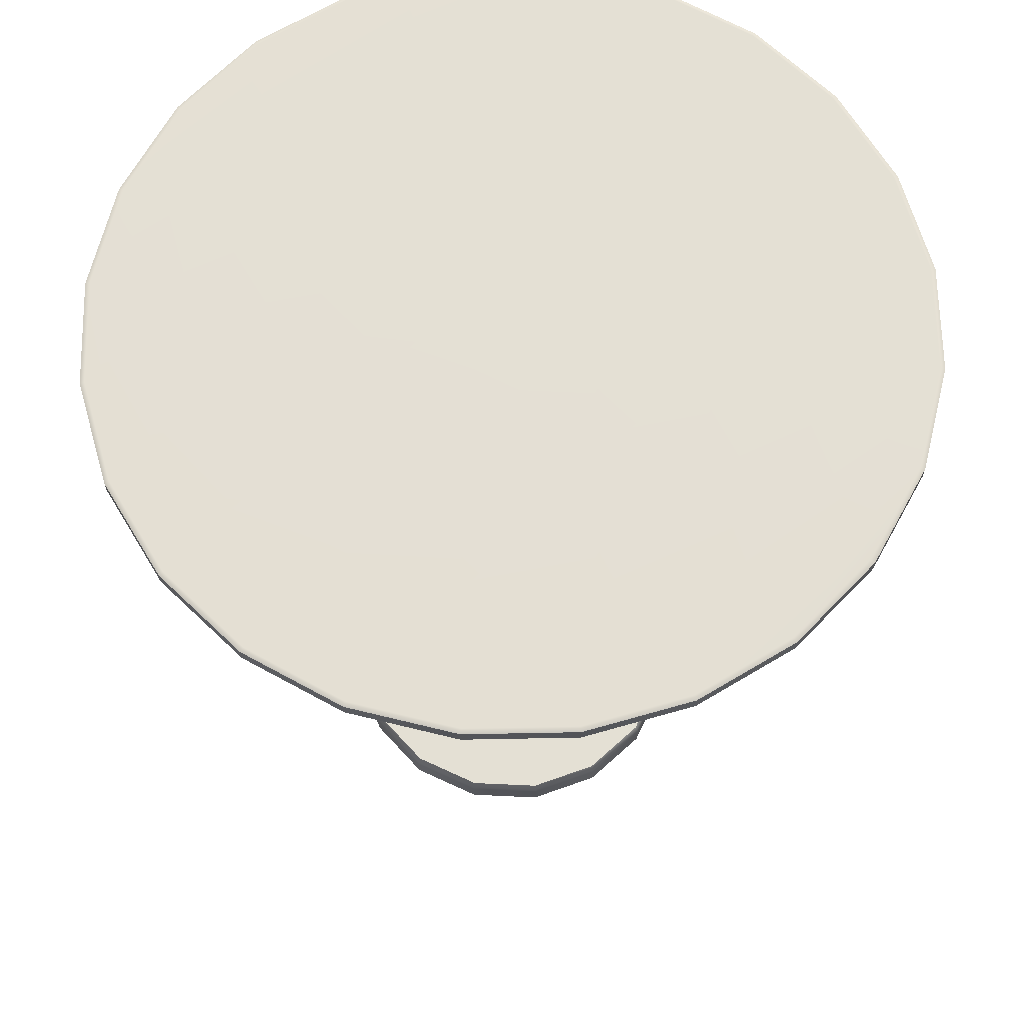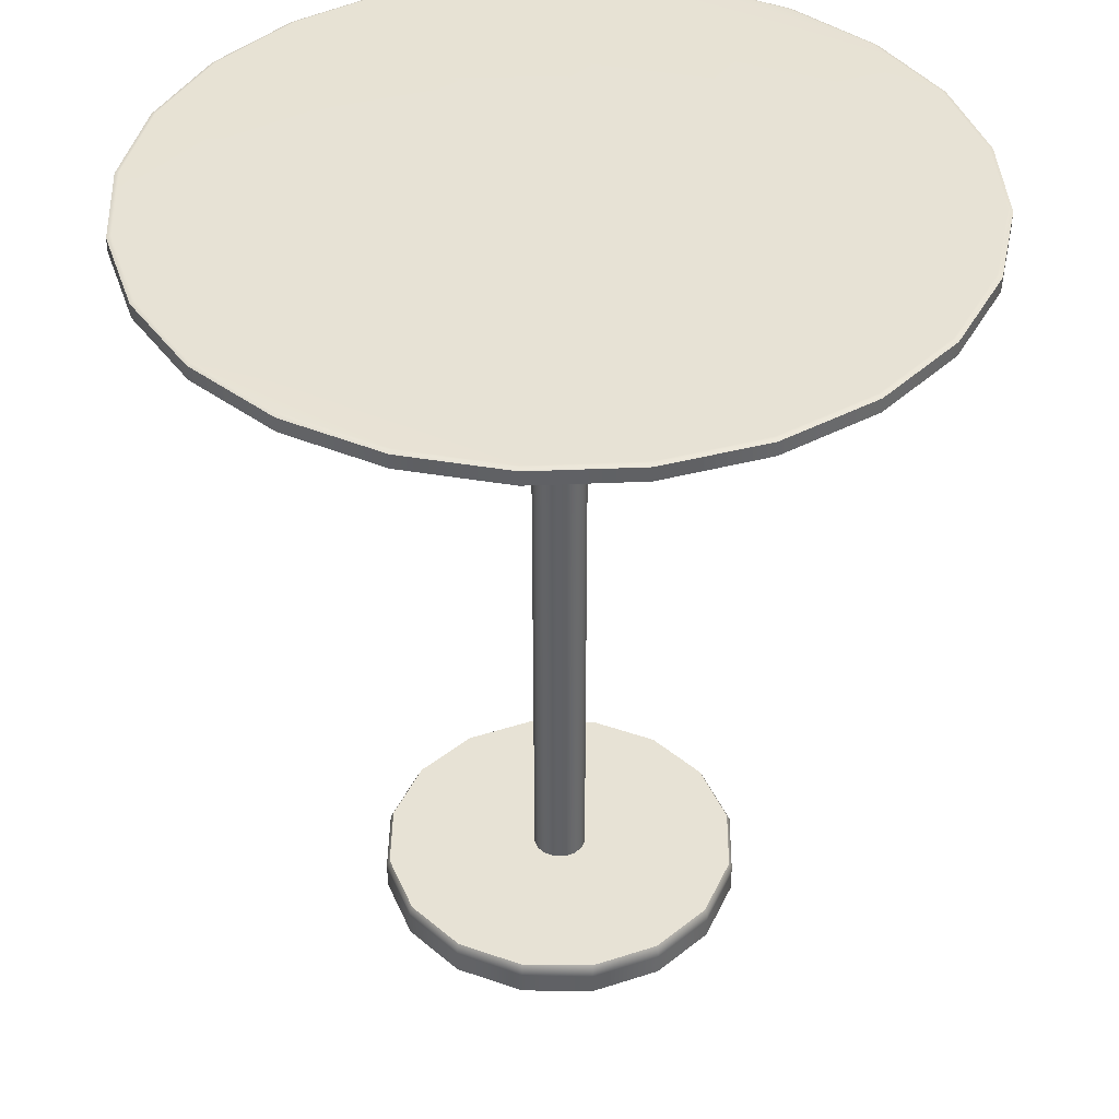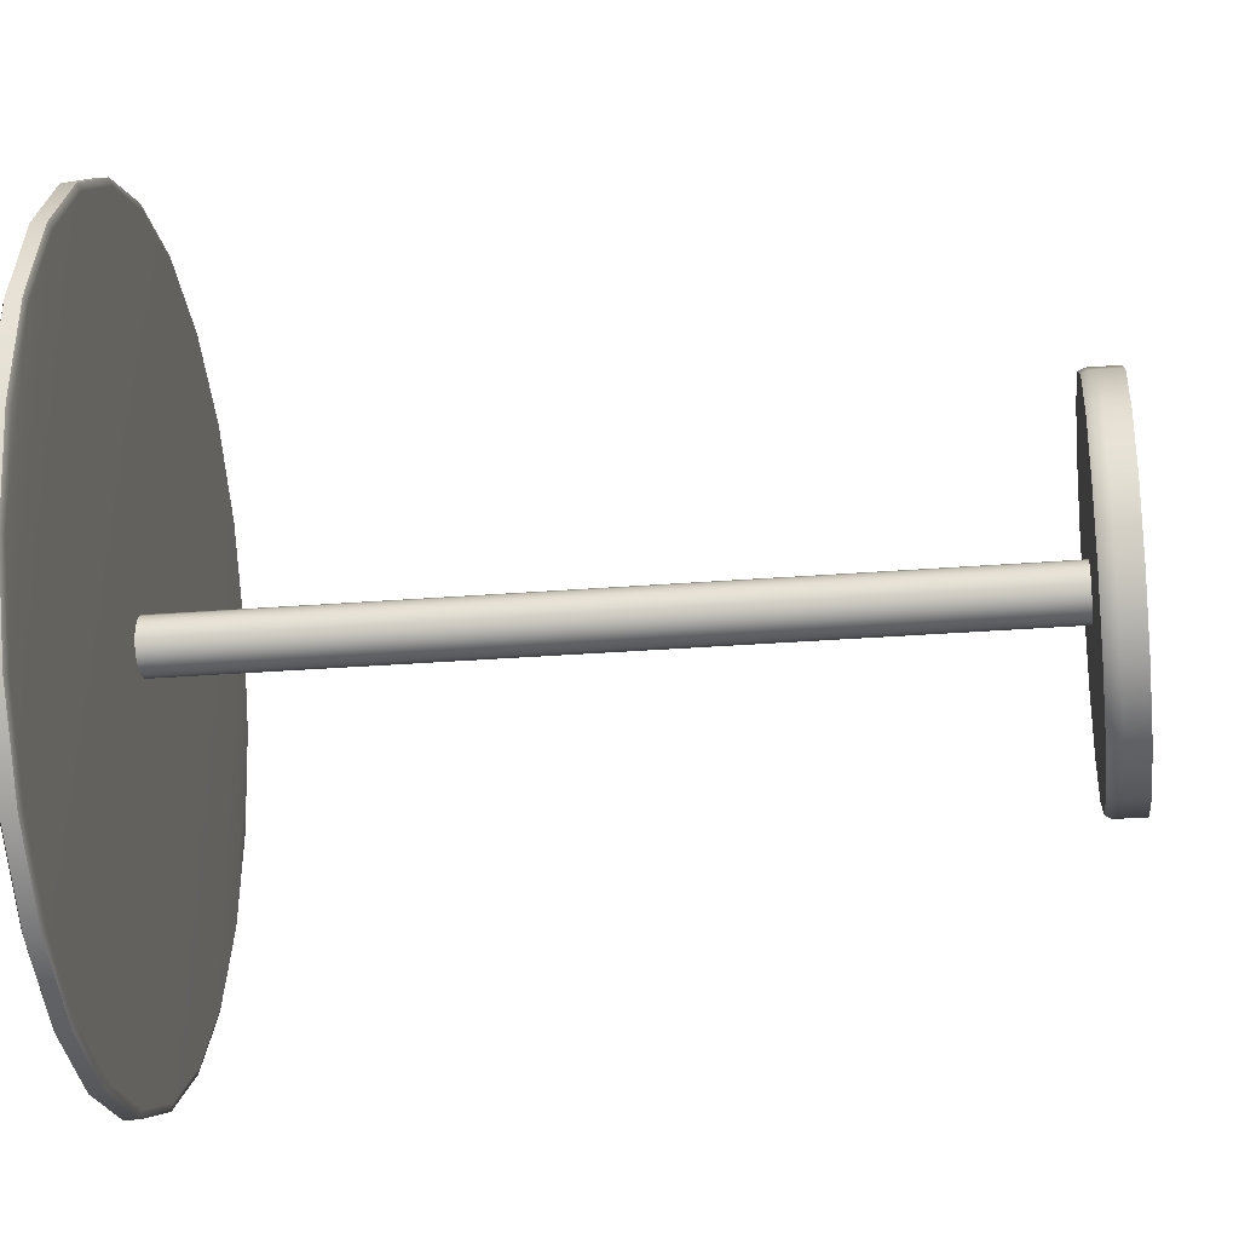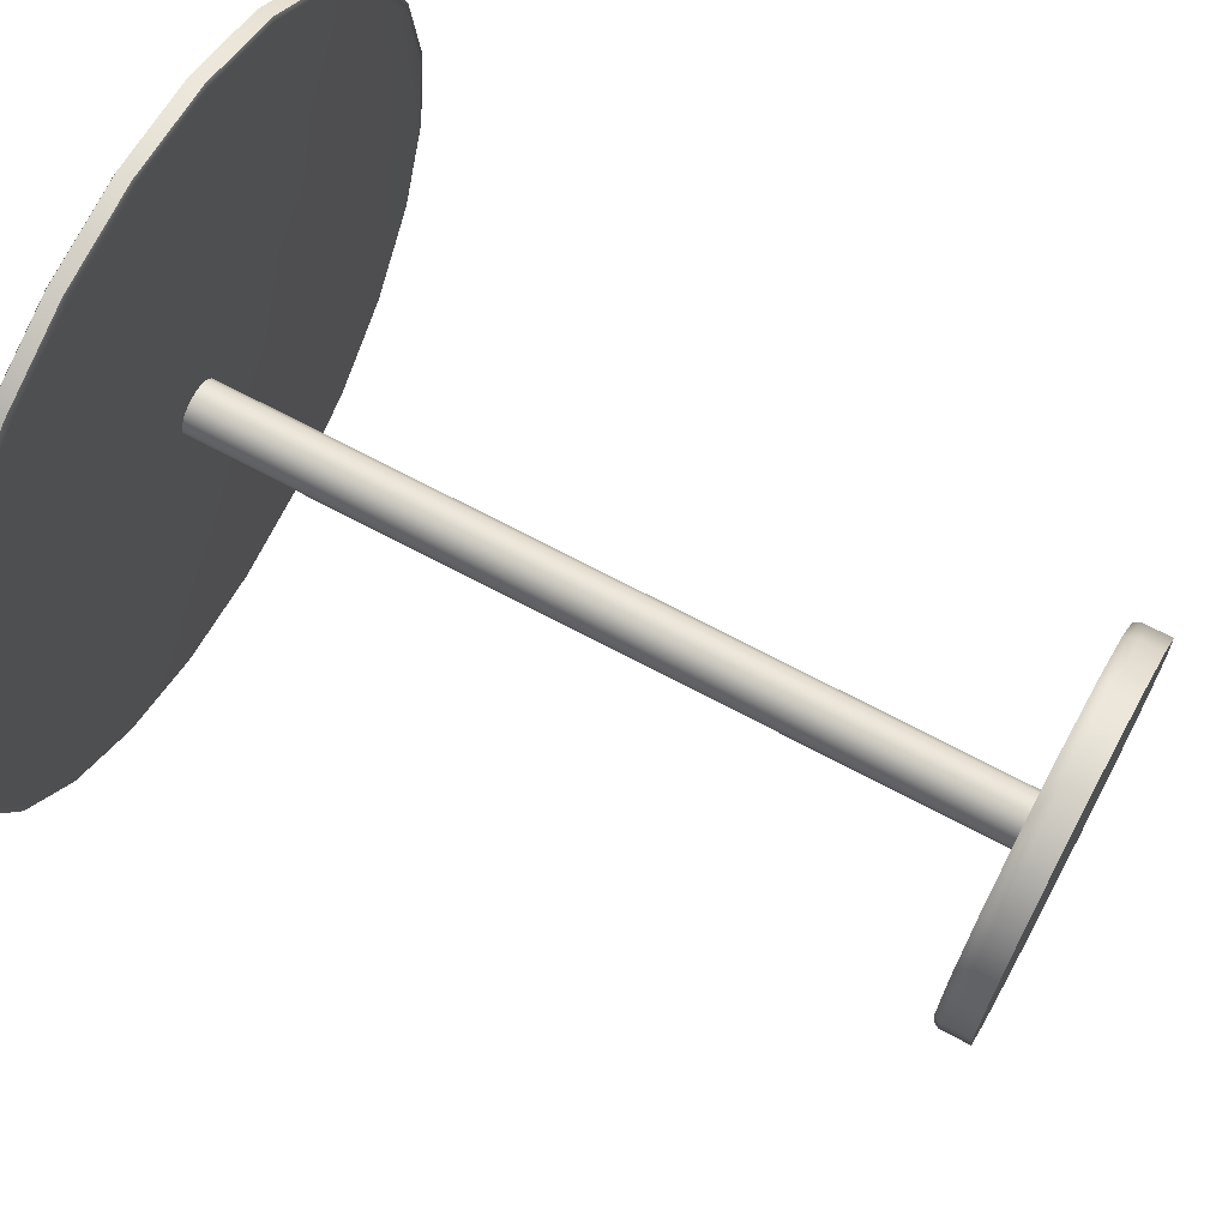
<metadata>
{"format":"obj","ext":"obj","renderer":"f3d","projection":"perspective","resolution":1024,"background":"white","views":[{"elev":66.2,"azim":-143.6,"up":"+Z"},{"elev":40.2,"azim":124.5,"up":"+Z"},{"elev":-27.8,"azim":97.0,"up":"+Y"},{"elev":68.6,"azim":118.2,"up":"+Y"}]}
</metadata>
<code>
o DiningTable_216
v 0 0.0333 0.4054
v 0.01274 0.03077 0.4054
v 0.01274 0.03077 0.419
v 0 0.0333 0.419
v -0.01274 0.03077 0.4054
v -0.01274 0.03077 0.419
v -0.02354 0.02355 0.4053
v -0.02354 0.02355 0.419
v -0.03077 0.01275 0.4053
v -0.03077 0.01275 0.419
v -0.01274 0.03111 -0.5459
v 0 0.03364 -0.5459
v -0.02354 0.02389 -0.5459
v -0.03077 0.01309 -0.546
v 0.01274 0.03111 -0.5459
v 0 0.03365 -0.555
v 0.01274 0.03111 -0.555
v -0.03077 0.01309 -0.555
v -0.02354 0.02389 -0.555
v -0.01274 0.03111 -0.555
v 0.02354 0.02355 0.4053
v 0.02354 0.02355 0.419
v 0.03077 0.01275 0.419
v 0.03077 0.01275 0.4053
v 0.0333 4e-06 0.419
v 0.0333 6e-06 0.4053
v 0.03077 -0.01274 0.419
v 0.03077 -0.01273 0.4053
v 0.02354 -0.02354 0.419
v 0.02354 -0.02354 0.4053
v 0.01274 -0.03076 0.419
v 0.01274 -0.03076 0.4053
v 0 -0.03329 0.419
v 0 -0.03329 0.4053
v 0.01274 -0.03042 -0.546
v 0 -0.03295 -0.546
v 0.02354 -0.0232 -0.546
v 0.03077 -0.0124 -0.546
v 0.0333 0.000345 -0.546
v 0.03077 0.01309 -0.546
v 0.02354 0.02389 -0.5459
v 0.02354 0.02389 -0.555
v 0.03077 0.01309 -0.555
v 0.0333 0.000351 -0.555
v 0.03077 -0.01239 -0.555
v 0.02354 -0.0232 -0.555
v 0.01274 -0.03042 -0.555
v 0 -0.03295 -0.555
v -0.01274 -0.03076 0.4053
v -0.01274 -0.03076 0.419
v -0.02354 -0.02354 0.419
v -0.02354 -0.02354 0.4053
v -0.03077 -0.01274 0.419
v -0.03077 -0.01273 0.4053
v -0.0333 4e-06 0.419
v -0.0333 6e-06 0.4053
v -0.0333 0.000345 -0.546
v -0.03077 -0.0124 -0.546
v -0.02354 -0.0232 -0.546
v -0.01274 -0.03042 -0.546
v -0.01274 -0.03042 -0.555
v -0.02354 -0.0232 -0.555
v -0.03077 -0.01239 -0.555
v -0.0333 0.000351 -0.555
v 0.08579 0.2075 -0.5549
v 0.0873 0.2111 -0.5622
v 0.1613 0.1617 -0.5622
v 0.1585 0.1589 -0.555
v 0.2107 0.08765 -0.5623
v 0.2071 0.08614 -0.555
v 0.2281 0.000353 -0.5623
v 0.2242 0.000351 -0.555
v 0.2281 0.000359 -0.5715
v 0.2107 0.08765 -0.5715
v 0.2281 0.000366 -0.5896
v 0.2107 0.08766 -0.5896
v 0.2281 0.000366 -0.5989
v 0.2107 0.08767 -0.5988
v 0.1613 0.1617 -0.5896
v 0.1613 0.1617 -0.5988
v 0.0873 0.2111 -0.5896
v 0.0873 0.2111 -0.5988
v 0.1613 0.1617 -0.5715
v 0.0873 0.2111 -0.5715
v -0.192 -0.07918 -0.555
v -0.2071 -0.08544 -0.555
v -0.2242 0.000351 -0.555
v -0.2078 0.000351 -0.555
v -0.2071 0.08614 -0.555
v -0.192 0.07988 -0.555
v -0.147 -0.1466 -0.5551
v -0.1585 -0.1582 -0.5551
v -0.07953 -0.1917 -0.5551
v -0.08579 -0.2068 -0.5551
v 0 -0.2075 -0.5551
v 0 -0.2238 -0.5551
v 0.07953 -0.1917 -0.5551
v 0.08579 -0.2068 -0.5551
v -0.1585 0.1589 -0.555
v -0.147 0.1473 -0.555
v -0.08579 0.2075 -0.5549
v -0.07953 0.1924 -0.555
v 0 0.2245 -0.5549
v 0 0.2082 -0.5549
v 0.07953 0.1924 -0.555
v 0.147 0.1473 -0.555
v 0.192 0.07988 -0.555
v 0.2078 0.000351 -0.555
v 0.2071 -0.08544 -0.555
v 0.192 -0.07918 -0.555
v 0.1585 -0.1582 -0.5551
v 0.147 -0.1466 -0.5551
v 0.02797 -0.02763 -0.555
v 0.01514 -0.0362 -0.555
v 0.03655 -0.01479 -0.555
v 0 -0.03921 -0.555
v -0.01514 -0.0362 -0.555
v -0.02798 -0.02763 -0.555
v -0.03655 -0.01479 -0.555
v 0.03956 0.000351 -0.555
v 0.03655 0.01549 -0.555
v 0.02797 0.02832 -0.555
v 0.01514 0.0369 -0.555
v 0 0.03991 -0.555
v -0.01514 0.0369 -0.555
v -0.02798 0.02832 -0.555
v -0.03655 0.01549 -0.555
v -0.03956 0.000351 -0.555
v 0.1613 -0.1609 -0.5897
v 0.1613 -0.1609 -0.5989
v 0.0873 -0.2104 -0.5989
v 0.0873 -0.2104 -0.5897
v 0 -0.2277 -0.5989
v 0 -0.2278 -0.5897
v 0.2107 -0.08693 -0.5897
v 0.2107 -0.08693 -0.5989
v 0.2107 -0.08694 -0.5716
v 0.1613 -0.1609 -0.5716
v 0.2107 -0.08694 -0.5623
v 0.1613 -0.1609 -0.5624
v 0.0873 -0.2104 -0.5624
v 0 -0.2278 -0.5624
v 0 -0.2278 -0.5716
v 0.0873 -0.2104 -0.5716
v -0.0873 -0.2104 -0.5624
v -0.1613 -0.1609 -0.5624
v -0.2107 -0.08694 -0.5623
v -0.2281 0.000353 -0.5623
v -0.2107 0.08765 -0.5623
v -0.2107 0.08765 -0.5715
v -0.2281 0.000359 -0.5715
v -0.2107 0.08766 -0.5896
v -0.2281 0.000366 -0.5896
v -0.2107 0.08766 -0.5988
v -0.2281 0.000366 -0.5989
v -0.2107 -0.08693 -0.5897
v -0.2107 -0.08693 -0.5989
v -0.1613 -0.1609 -0.5897
v -0.1613 -0.1609 -0.5989
v -0.0873 -0.2104 -0.5897
v -0.0873 -0.2104 -0.5989
v -0.2107 -0.08694 -0.5716
v -0.1613 -0.1609 -0.5716
v -0.0873 -0.2104 -0.5716
v -0.1613 0.1617 -0.5622
v -0.0873 0.2111 -0.5622
v 0 0.2285 -0.5622
v -0.1613 0.1617 -0.5715
v -0.1613 0.1617 -0.5896
v -0.1613 0.1617 -0.5988
v -0.0873 0.2111 -0.5988
v -0.0873 0.2111 -0.5896
v 0 0.2285 -0.5988
v 0 0.2285 -0.5895
v -0.0873 0.2111 -0.5715
v 0 0.2285 -0.5715
v 0 0.4855 0.4393
v 0.1257 0.469 0.4393
v 0.1242 0.4634 0.4418
v 0 0.4797 0.4418
v 0.2399 0.4155 0.4418
v 0.2428 0.4205 0.4393
v 0.3392 0.3392 0.4417
v 0.3433 0.3433 0.4392
v 0.4155 0.2399 0.4417
v 0.4205 0.2427 0.4392
v 0.4634 0.1242 0.4417
v 0.469 0.1257 0.4392
v 0.4797 -6e-06 0.4416
v 0.4855 -4e-06 0.4391
v 0.4634 -0.1242 0.4416
v 0.469 -0.1257 0.4391
v 0.4155 -0.2399 0.4415
v 0.4205 -0.2428 0.439
v 0.3392 -0.3392 0.4415
v 0.3433 -0.3433 0.439
v 0.2399 -0.4155 0.4415
v 0.2428 -0.4205 0.439
v 0.1242 -0.4634 0.4415
v 0.1257 -0.469 0.439
v 0 -0.4797 0.4415
v 0 -0.4855 0.439
v -0.1242 -0.4634 0.4415
v -0.1257 -0.469 0.439
v -0.2399 -0.4155 0.4415
v -0.2428 -0.4205 0.439
v -0.3392 -0.3392 0.4415
v -0.3433 -0.3433 0.439
v -0.4155 -0.2399 0.4415
v -0.4205 -0.2428 0.439
v -0.4634 -0.1242 0.4416
v -0.469 -0.1257 0.4391
v -0.4797 -4e-06 0.4416
v -0.4855 -8e-06 0.4391
v -0.4634 0.1242 0.4417
v -0.469 0.1257 0.4392
v -0.4155 0.2399 0.4417
v -0.4205 0.2427 0.4392
v -0.3392 0.3392 0.4417
v -0.3433 0.3433 0.4392
v -0.2399 0.4155 0.4418
v -0.2428 0.4205 0.4393
v -0.1242 0.4634 0.4418
v -0.1257 0.469 0.4393
v 0.4599 -0.1232 0.4186
v 0.4761 4e-06 0.4186
v 0.4599 0.1232 0.4187
v 0.4124 -0.2381 0.4186
v 0.4124 0.2381 0.4187
v 0.3367 -0.3367 0.4185
v 0.3367 0.3367 0.4188
v 0.2381 -0.4123 0.4185
v 0.2381 0.4124 0.4188
v 0.1232 -0.4599 0.4185
v 0.1232 0.4599 0.4188
v 0 -0.4761 0.4185
v 0 0.4761 0.4188
v -0.1232 -0.4599 0.4185
v -0.1232 0.4599 0.4188
v -0.2381 -0.4123 0.4185
v -0.2381 0.4124 0.4188
v -0.3367 -0.3367 0.4185
v -0.3367 0.3367 0.4188
v -0.4124 -0.2381 0.4186
v -0.4124 0.2381 0.4187
v -0.4599 -0.1232 0.4186
v -0.4599 0.1232 0.4187
v -0.4761 2e-06 0.4186
v 0.1257 0.469 0.4219
v 0 0.4855 0.4219
v 0.2428 0.4205 0.4218
v -0.1257 -0.469 0.4215
v -0.2428 -0.4205 0.4216
v -0.3433 -0.3433 0.4216
v -0.4205 -0.2428 0.4216
v -0.469 -0.1257 0.4217
v -0.4855 2e-06 0.4217
v -0.469 0.1257 0.4217
v -0.4205 0.2428 0.4218
v -0.3433 0.3433 0.4218
v -0.2428 0.4205 0.4218
v -0.1257 0.469 0.4219
v 0.3433 0.3433 0.4218
v 0.4205 0.2428 0.4218
v 0.469 0.1257 0.4217
v 0.4855 2e-06 0.4217
v 0.469 -0.1257 0.4217
v 0.4205 -0.2428 0.4216
v 0.3433 -0.3433 0.4216
v 0.2428 -0.4205 0.4216
v 0.1257 -0.469 0.4215
v 0 -0.4855 0.4215
f 1 3 2
f 1 4 3
f 5 4 1
f 5 6 4
f 7 6 5
f 7 8 6
f 9 8 7
f 9 10 8
f 11 5 1
f 11 1 12
f 12 1 2
f 13 5 11
f 13 7 5
f 14 7 13
f 14 9 7
f 12 2 15
f 16 12 15
f 16 15 17
f 18 14 13
f 18 13 19
f 19 13 11
f 19 11 20
f 20 12 16
f 20 11 12
f 2 22 21
f 2 3 22
f 21 22 23
f 21 23 24
f 24 23 25
f 24 25 26
f 26 25 27
f 26 27 28
f 28 27 29
f 28 29 30
f 30 29 31
f 30 31 32
f 32 31 33
f 32 33 34
f 35 32 34
f 35 34 36
f 37 32 35
f 37 30 32
f 38 30 37
f 38 28 30
f 39 28 38
f 39 26 28
f 40 26 39
f 40 24 26
f 41 24 40
f 41 21 24
f 15 21 41
f 15 2 21
f 17 15 41
f 17 41 42
f 42 41 40
f 42 40 43
f 43 40 39
f 43 39 44
f 44 39 38
f 44 38 45
f 45 38 37
f 45 37 46
f 46 37 35
f 46 35 47
f 47 35 36
f 47 36 48
f 34 50 49
f 34 33 50
f 49 50 51
f 49 51 52
f 52 51 53
f 52 53 54
f 54 53 55
f 54 55 56
f 56 55 10
f 56 10 9
f 57 56 9
f 57 9 14
f 58 56 57
f 58 54 56
f 59 54 58
f 59 52 54
f 60 52 59
f 60 49 52
f 36 49 60
f 36 34 49
f 48 36 60
f 48 60 61
f 61 60 59
f 61 59 62
f 62 59 58
f 62 58 63
f 63 58 57
f 63 57 64
f 64 57 14
f 64 14 18
f 65 67 66
f 65 68 67
f 68 69 67
f 68 70 69
f 70 71 69
f 70 72 71
f 69 71 73
f 69 73 74
f 67 69 74
f 74 73 75
f 74 75 76
f 76 75 77
f 76 77 78
f 79 76 78
f 79 78 80
f 81 79 80
f 81 80 82
f 67 74 83
f 83 76 79
f 83 74 76
f 84 79 81
f 84 83 79
f 66 83 84
f 66 67 83
f 85 87 86
f 85 88 87
f 88 89 87
f 88 90 89
f 91 85 86
f 91 86 92
f 93 91 92
f 93 92 94
f 95 93 94
f 95 94 96
f 97 95 96
f 97 96 98
f 90 99 89
f 90 100 99
f 100 101 99
f 100 102 101
f 102 103 101
f 102 104 103
f 104 65 103
f 104 105 65
f 105 68 65
f 105 106 68
f 106 70 68
f 106 107 70
f 107 72 70
f 107 108 72
f 108 109 72
f 108 110 109
f 110 111 109
f 110 112 111
f 112 98 111
f 112 97 98
f 113 97 112
f 113 114 97
f 46 114 113
f 46 47 114
f 45 46 113
f 45 113 115
f 115 112 110
f 115 113 112
f 47 116 114
f 47 48 116
f 48 117 116
f 48 61 117
f 61 118 117
f 61 62 118
f 62 119 118
f 62 63 119
f 44 45 115
f 44 115 120
f 43 44 120
f 43 120 121
f 42 43 121
f 42 121 122
f 17 42 122
f 17 122 123
f 16 17 123
f 16 123 124
f 20 16 124
f 20 124 125
f 19 20 125
f 19 125 126
f 18 19 126
f 18 126 127
f 64 18 127
f 64 127 128
f 63 64 128
f 63 128 119
f 123 122 106
f 123 106 105
f 124 123 105
f 127 126 100
f 127 100 90
f 128 127 90
f 125 124 104
f 124 105 104
f 125 104 102
f 126 102 100
f 126 125 102
f 128 90 88
f 119 128 88
f 119 88 85
f 118 119 85
f 118 85 91
f 117 118 91
f 117 91 93
f 116 117 93
f 116 93 95
f 114 116 95
f 114 95 97
f 122 107 106
f 122 121 107
f 121 108 107
f 121 120 108
f 120 110 108
f 120 115 110
f 129 131 130
f 129 132 131
f 132 133 131
f 132 134 133
f 135 129 130
f 135 130 136
f 75 135 136
f 75 136 77
f 137 129 135
f 137 138 129
f 138 132 129
f 139 138 137
f 139 140 138
f 109 140 139
f 72 109 139
f 72 139 71
f 71 139 137
f 109 111 140
f 111 141 140
f 111 98 141
f 98 142 141
f 98 96 142
f 71 137 73
f 73 135 75
f 73 137 135
f 141 142 143
f 141 143 144
f 140 144 138
f 140 141 144
f 144 143 134
f 144 134 132
f 138 144 132
f 94 146 145
f 94 92 146
f 92 147 146
f 92 86 147
f 86 148 147
f 86 87 148
f 87 149 148
f 87 89 149
f 96 94 145
f 96 145 142
f 148 149 150
f 148 150 151
f 147 148 151
f 151 150 152
f 151 152 153
f 153 152 154
f 153 154 155
f 156 153 155
f 156 155 157
f 158 156 157
f 158 157 159
f 160 158 159
f 160 159 161
f 134 160 161
f 134 161 133
f 162 153 156
f 162 151 153
f 147 151 162
f 146 147 162
f 146 162 163
f 163 156 158
f 163 162 156
f 145 146 163
f 145 163 164
f 164 158 160
f 164 163 158
f 142 145 164
f 142 164 143
f 143 160 134
f 143 164 160
f 89 165 149
f 89 99 165
f 99 166 165
f 99 101 166
f 101 167 166
f 101 103 167
f 103 66 167
f 103 65 66
f 149 165 168
f 149 168 150
f 150 168 169
f 150 169 152
f 152 169 170
f 169 171 170
f 169 172 171
f 168 172 169
f 172 173 171
f 172 174 173
f 174 82 173
f 174 81 82
f 152 170 154
f 175 174 172
f 168 175 172
f 175 176 174
f 176 81 174
f 166 176 175
f 166 167 176
f 167 84 176
f 176 84 81
f 167 66 84
f 165 166 175
f 165 175 168
f 136 78 77
f 78 136 130
f 78 130 80
f 80 130 131
f 80 131 82
f 82 131 133
f 82 133 173
f 173 133 161
f 173 161 171
f 171 161 170
f 170 161 159
f 170 159 157
f 170 157 154
f 154 157 155
f 177 179 178
f 177 180 179
f 178 179 181
f 178 181 182
f 182 181 183
f 182 183 184
f 184 183 185
f 184 185 186
f 186 185 187
f 186 187 188
f 188 187 189
f 188 189 190
f 190 189 191
f 187 191 189
f 190 191 192
f 192 191 193
f 191 187 193
f 193 187 185
f 192 193 194
f 194 193 195
f 193 185 195
f 195 185 183
f 194 195 196
f 196 195 197
f 195 183 197
f 196 197 198
f 198 197 199
f 198 199 200
f 200 199 201
f 200 201 202
f 202 201 203
f 202 203 204
f 204 203 205
f 204 205 206
f 206 205 207
f 206 207 208
f 208 207 209
f 208 209 210
f 210 209 211
f 210 211 212
f 212 211 213
f 212 213 214
f 214 213 215
f 211 215 213
f 214 215 216
f 216 215 217
f 209 217 211
f 211 217 215
f 216 217 218
f 218 217 219
f 207 219 209
f 209 219 217
f 218 219 220
f 220 219 221
f 207 221 219
f 220 221 222
f 205 221 207
f 205 223 221
f 222 221 223
f 203 223 205
f 203 180 223
f 201 180 203
f 201 179 180
f 199 179 201
f 199 181 179
f 197 181 199
f 197 183 181
f 222 223 224
f 224 223 180
f 224 180 177
f 225 227 226
f 227 225 228
f 227 228 229
f 229 228 230
f 229 230 231
f 231 230 232
f 231 232 233
f 233 232 234
f 233 234 235
f 235 234 236
f 235 236 237
f 237 236 238
f 237 238 239
f 239 238 240
f 239 240 241
f 241 240 242
f 241 242 243
f 243 242 244
f 243 244 245
f 245 244 246
f 245 246 247
f 247 246 248
f 237 249 235
f 237 250 249
f 239 250 237
f 235 249 251
f 236 252 238
f 238 253 240
f 238 252 253
f 240 254 242
f 240 253 254
f 242 255 244
f 242 254 255
f 244 256 246
f 244 255 256
f 246 257 248
f 246 256 257
f 248 258 247
f 248 257 258
f 247 259 245
f 247 258 259
f 245 259 260
f 245 260 243
f 243 260 261
f 243 261 241
f 241 261 262
f 241 262 239
f 239 262 250
f 235 251 233
f 233 251 263
f 233 263 231
f 231 263 264
f 231 264 229
f 229 264 265
f 229 265 227
f 227 265 266
f 227 266 226
f 226 266 267
f 226 267 225
f 225 267 268
f 225 268 228
f 228 268 269
f 228 269 230
f 230 269 270
f 230 270 232
f 232 270 271
f 232 271 234
f 234 271 272
f 234 272 236
f 236 272 252
f 262 177 250
f 262 224 177
f 261 224 262
f 261 222 224
f 260 222 261
f 260 220 222
f 259 220 260
f 259 218 220
f 258 218 259
f 258 216 218
f 250 177 178
f 250 178 249
f 257 216 258
f 257 214 216
f 256 214 257
f 256 212 214
f 255 212 256
f 255 210 212
f 254 210 255
f 254 208 210
f 253 208 254
f 253 206 208
f 252 206 253
f 252 204 206
f 272 204 252
f 272 202 204
f 271 202 272
f 271 200 202
f 270 200 271
f 270 198 200
f 269 198 270
f 269 196 198
f 268 196 269
f 268 194 196
f 267 194 268
f 267 192 194
f 266 192 267
f 266 190 192
f 265 190 266
f 265 188 190
f 264 188 265
f 264 186 188
f 263 186 264
f 263 184 186
f 251 184 263
f 251 182 184
f 249 182 251
f 249 178 182

</code>
